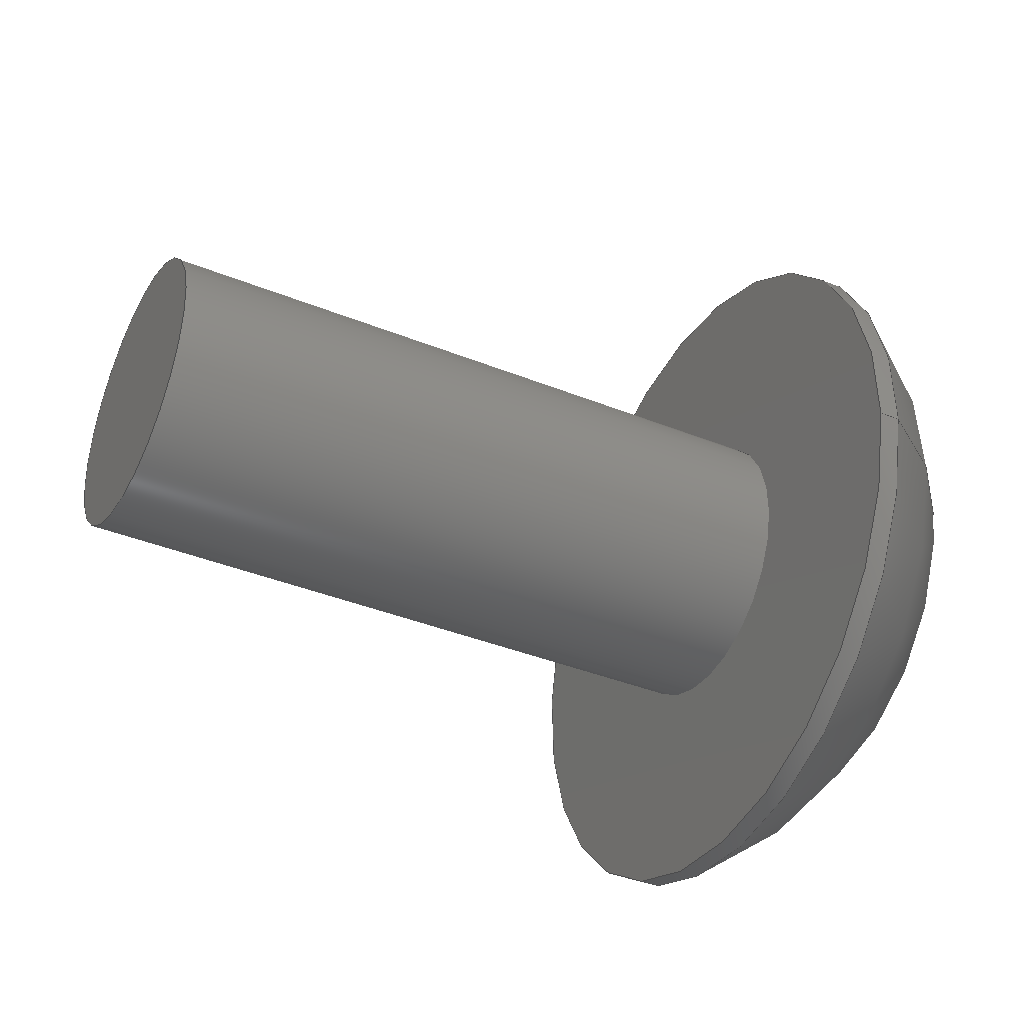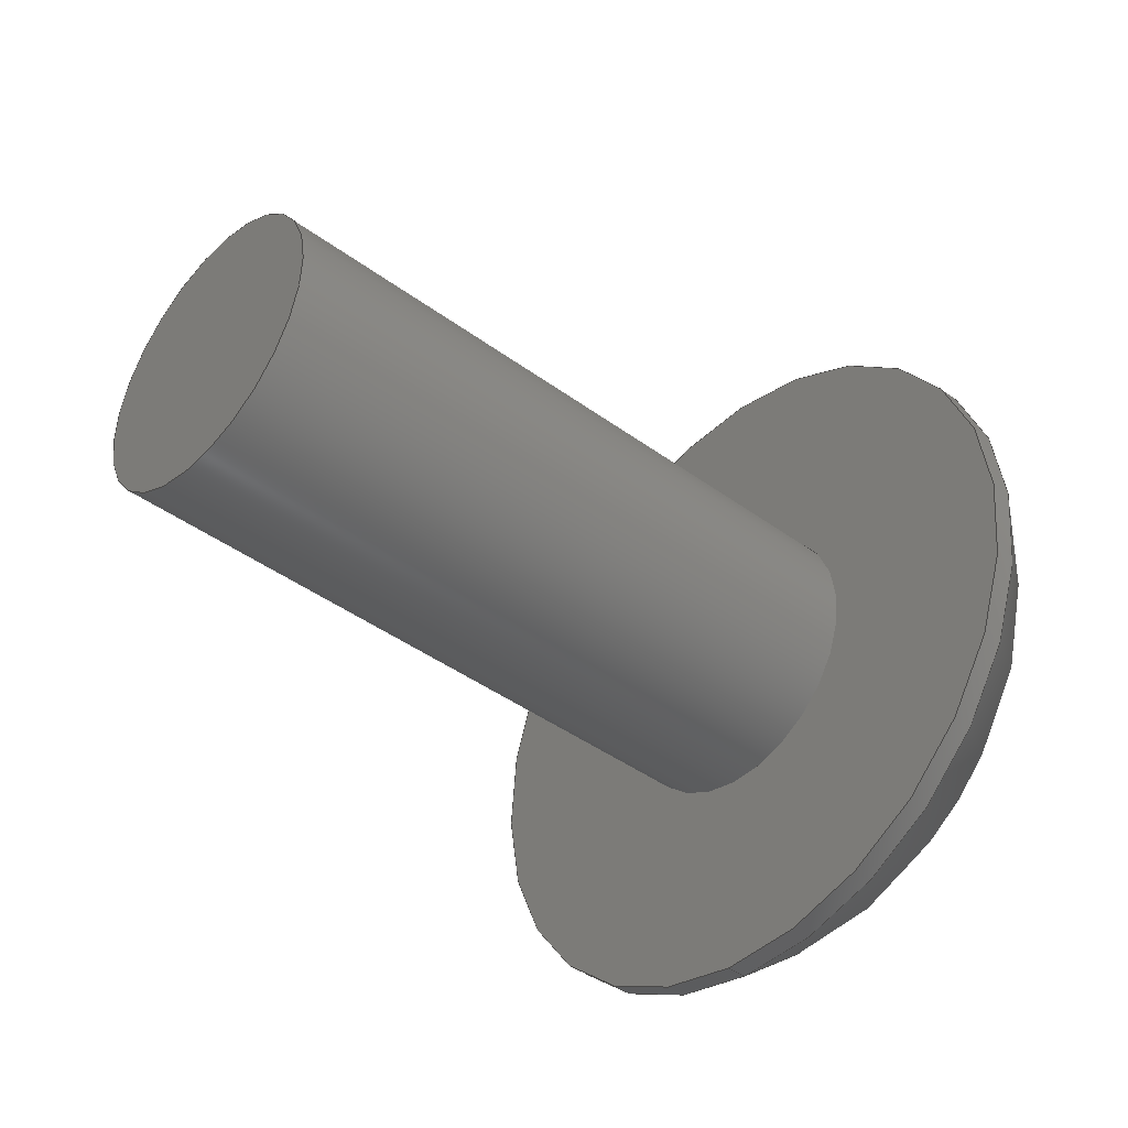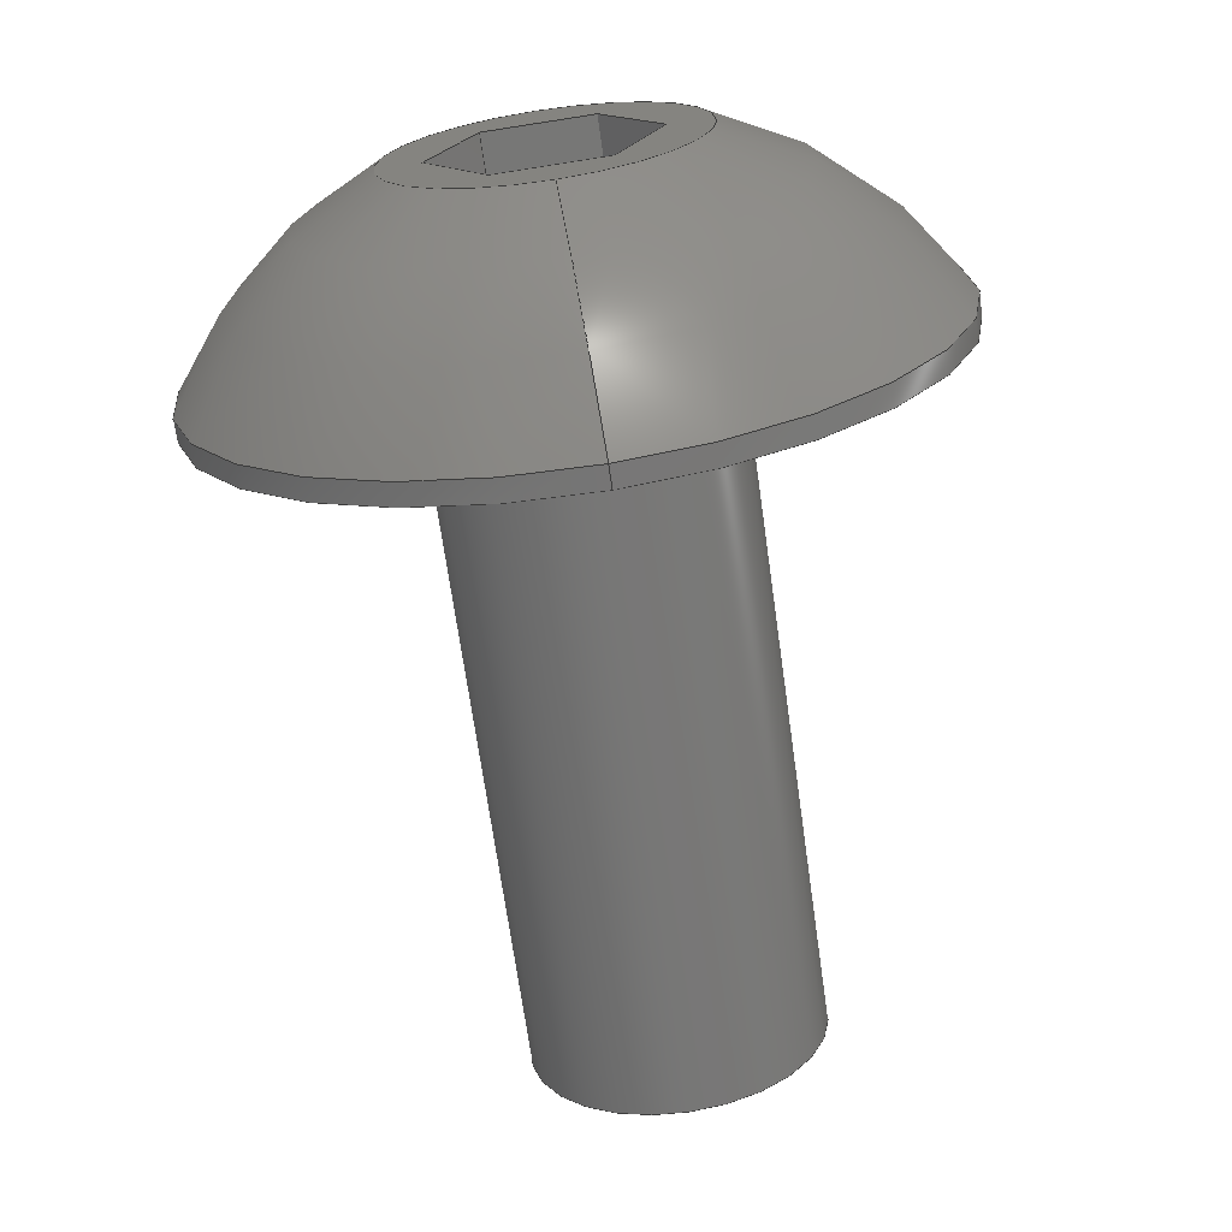
<metadata>
{"format":"step","ext":"step","renderer":"f3d","projection":"perspective","resolution":1024,"background":"white","views":[{"elev":-37.9,"azim":152.6,"up":"+Y"},{"elev":-41.3,"azim":138.1,"up":"+Z"},{"elev":-68.6,"azim":-82.0,"up":"+Z"}]}
</metadata>
<code>
ISO-10303-21;
DATA;
#1=PROPERTY_DEFINITION_REPRESENTATION(#5,#3);
#2=PROPERTY_DEFINITION_REPRESENTATION(#6,#4);
#3=REPRESENTATION('',(#7),#342);
#4=REPRESENTATION('',(#8),#342);
#5=PROPERTY_DEFINITION('pmi validation property','',#347);
#6=PROPERTY_DEFINITION('pmi validation property','',#347);
#7=VALUE_REPRESENTATION_ITEM('number of annotations',COUNT_MEASURE(0));
#8=VALUE_REPRESENTATION_ITEM('number of views',COUNT_MEASURE(0));
#9=SHAPE_REPRESENTATION_RELATIONSHIP('','',#211,#10);
#10=ADVANCED_BREP_SHAPE_REPRESENTATION('',(#209),#342);
#11=LINE('',#304,#29);
#12=LINE('',#307,#30);
#13=LINE('',#309,#31);
#14=LINE('',#311,#32);
#15=LINE('',#313,#33);
#16=LINE('',#315,#34);
#17=LINE('',#317,#35);
#18=LINE('',#319,#36);
#19=LINE('',#321,#37);
#20=LINE('',#323,#38);
#21=LINE('',#325,#39);
#22=LINE('',#327,#40);
#23=LINE('',#329,#41);
#24=LINE('',#331,#42);
#25=LINE('',#333,#43);
#26=LINE('',#335,#44);
#27=LINE('',#337,#45);
#28=LINE('',#339,#46);
#29=VECTOR('',#255,1);
#30=VECTOR('',#256,1);
#31=VECTOR('',#257,1);
#32=VECTOR('',#258,1);
#33=VECTOR('',#259,1);
#34=VECTOR('',#260,1);
#35=VECTOR('',#263,1);
#36=VECTOR('',#264,1);
#37=VECTOR('',#265,1);
#38=VECTOR('',#268,1);
#39=VECTOR('',#269,1);
#40=VECTOR('',#272,1);
#41=VECTOR('',#273,1);
#42=VECTOR('',#276,1);
#43=VECTOR('',#277,1);
#44=VECTOR('',#280,1);
#45=VECTOR('',#281,1);
#46=VECTOR('',#284,1);
#47=SPHERICAL_SURFACE('',#221,0.003848);
#48=PLANE('',#216);
#49=PLANE('',#220);
#50=PLANE('',#223);
#51=PLANE('',#224);
#52=PLANE('',#225);
#53=PLANE('',#226);
#54=PLANE('',#227);
#55=PLANE('',#228);
#56=PLANE('',#229);
#57=PLANE('',#230);
#58=ORIENTED_EDGE('',*,*,#104,.F.);
#59=ORIENTED_EDGE('',*,*,#105,.T.);
#60=ORIENTED_EDGE('',*,*,#104,.T.);
#61=ORIENTED_EDGE('',*,*,#106,.F.);
#62=ORIENTED_EDGE('',*,*,#107,.F.);
#63=ORIENTED_EDGE('',*,*,#105,.F.);
#64=ORIENTED_EDGE('',*,*,#107,.T.);
#65=ORIENTED_EDGE('',*,*,#106,.T.);
#66=ORIENTED_EDGE('',*,*,#108,.F.);
#67=ORIENTED_EDGE('',*,*,#109,.T.);
#68=ORIENTED_EDGE('',*,*,#110,.T.);
#69=ORIENTED_EDGE('',*,*,#111,.T.);
#70=ORIENTED_EDGE('',*,*,#112,.T.);
#71=ORIENTED_EDGE('',*,*,#113,.T.);
#72=ORIENTED_EDGE('',*,*,#114,.T.);
#73=ORIENTED_EDGE('',*,*,#108,.T.);
#74=ORIENTED_EDGE('',*,*,#109,.F.);
#75=ORIENTED_EDGE('',*,*,#115,.F.);
#76=ORIENTED_EDGE('',*,*,#116,.T.);
#77=ORIENTED_EDGE('',*,*,#117,.T.);
#78=ORIENTED_EDGE('',*,*,#110,.F.);
#79=ORIENTED_EDGE('',*,*,#117,.F.);
#80=ORIENTED_EDGE('',*,*,#118,.T.);
#81=ORIENTED_EDGE('',*,*,#119,.T.);
#82=ORIENTED_EDGE('',*,*,#111,.F.);
#83=ORIENTED_EDGE('',*,*,#119,.F.);
#84=ORIENTED_EDGE('',*,*,#120,.T.);
#85=ORIENTED_EDGE('',*,*,#121,.T.);
#86=ORIENTED_EDGE('',*,*,#112,.F.);
#87=ORIENTED_EDGE('',*,*,#121,.F.);
#88=ORIENTED_EDGE('',*,*,#122,.T.);
#89=ORIENTED_EDGE('',*,*,#123,.T.);
#90=ORIENTED_EDGE('',*,*,#113,.F.);
#91=ORIENTED_EDGE('',*,*,#123,.F.);
#92=ORIENTED_EDGE('',*,*,#124,.T.);
#93=ORIENTED_EDGE('',*,*,#125,.T.);
#94=ORIENTED_EDGE('',*,*,#114,.F.);
#95=ORIENTED_EDGE('',*,*,#125,.F.);
#96=ORIENTED_EDGE('',*,*,#126,.T.);
#97=ORIENTED_EDGE('',*,*,#115,.T.);
#98=ORIENTED_EDGE('',*,*,#116,.F.);
#99=ORIENTED_EDGE('',*,*,#126,.F.);
#100=ORIENTED_EDGE('',*,*,#124,.F.);
#101=ORIENTED_EDGE('',*,*,#122,.F.);
#102=ORIENTED_EDGE('',*,*,#120,.F.);
#103=ORIENTED_EDGE('',*,*,#118,.F.);
#104=EDGE_CURVE('',#127,#127,#144,.T.);
#105=EDGE_CURVE('',#128,#128,#145,.T.);
#106=EDGE_CURVE('',#129,#129,#146,.T.);
#107=EDGE_CURVE('',#130,#130,#147,.T.);
#108=EDGE_CURVE('',#131,#131,#148,.T.);
#109=EDGE_CURVE('',#132,#133,#11,.T.);
#110=EDGE_CURVE('',#133,#134,#12,.T.);
#111=EDGE_CURVE('',#134,#135,#13,.T.);
#112=EDGE_CURVE('',#135,#136,#14,.T.);
#113=EDGE_CURVE('',#136,#137,#15,.T.);
#114=EDGE_CURVE('',#137,#132,#16,.T.);
#115=EDGE_CURVE('',#138,#132,#17,.T.);
#116=EDGE_CURVE('',#138,#139,#18,.T.);
#117=EDGE_CURVE('',#139,#133,#19,.T.);
#118=EDGE_CURVE('',#139,#140,#20,.T.);
#119=EDGE_CURVE('',#140,#134,#21,.T.);
#120=EDGE_CURVE('',#140,#141,#22,.T.);
#121=EDGE_CURVE('',#141,#135,#23,.T.);
#122=EDGE_CURVE('',#141,#142,#24,.T.);
#123=EDGE_CURVE('',#142,#136,#25,.T.);
#124=EDGE_CURVE('',#142,#143,#26,.T.);
#125=EDGE_CURVE('',#143,#137,#27,.T.);
#126=EDGE_CURVE('',#143,#138,#28,.T.);
#127=VERTEX_POINT('',#290);
#128=VERTEX_POINT('',#292);
#129=VERTEX_POINT('',#296);
#130=VERTEX_POINT('',#298);
#131=VERTEX_POINT('',#302);
#132=VERTEX_POINT('',#305);
#133=VERTEX_POINT('',#306);
#134=VERTEX_POINT('',#308);
#135=VERTEX_POINT('',#310);
#136=VERTEX_POINT('',#312);
#137=VERTEX_POINT('',#314);
#138=VERTEX_POINT('',#318);
#139=VERTEX_POINT('',#320);
#140=VERTEX_POINT('',#324);
#141=VERTEX_POINT('',#328);
#142=VERTEX_POINT('',#332);
#143=VERTEX_POINT('',#336);
#144=CIRCLE('',#214,0.001353);
#145=CIRCLE('',#215,0.001353);
#146=CIRCLE('',#218,0.003327);
#147=CIRCLE('',#219,0.003327);
#148=CIRCLE('',#222,0.001389);
#149=EDGE_LOOP('',(#58));
#150=EDGE_LOOP('',(#59));
#151=EDGE_LOOP('',(#60));
#152=EDGE_LOOP('',(#61));
#153=EDGE_LOOP('',(#62));
#154=EDGE_LOOP('',(#63));
#155=EDGE_LOOP('',(#64));
#156=EDGE_LOOP('',(#65));
#157=EDGE_LOOP('',(#66));
#158=EDGE_LOOP('',(#67,#68,#69,#70,#71,#72));
#159=EDGE_LOOP('',(#73));
#160=EDGE_LOOP('',(#74,#75,#76,#77));
#161=EDGE_LOOP('',(#78,#79,#80,#81));
#162=EDGE_LOOP('',(#82,#83,#84,#85));
#163=EDGE_LOOP('',(#86,#87,#88,#89));
#164=EDGE_LOOP('',(#90,#91,#92,#93));
#165=EDGE_LOOP('',(#94,#95,#96,#97));
#166=EDGE_LOOP('',(#98,#99,#100,#101,#102,#103));
#167=FACE_BOUND('',#149,.T.);
#168=FACE_BOUND('',#150,.T.);
#169=FACE_BOUND('',#151,.T.);
#170=FACE_BOUND('',#152,.T.);
#171=FACE_BOUND('',#153,.T.);
#172=FACE_BOUND('',#154,.T.);
#173=FACE_BOUND('',#155,.T.);
#174=FACE_BOUND('',#156,.T.);
#175=FACE_BOUND('',#157,.T.);
#176=FACE_BOUND('',#158,.T.);
#177=FACE_BOUND('',#159,.T.);
#178=FACE_BOUND('',#160,.T.);
#179=FACE_BOUND('',#161,.T.);
#180=FACE_BOUND('',#162,.T.);
#181=FACE_BOUND('',#163,.T.);
#182=FACE_BOUND('',#164,.T.);
#183=FACE_BOUND('',#165,.T.);
#184=FACE_BOUND('',#166,.T.);
#185=CYLINDRICAL_SURFACE('',#213,0.001353);
#186=CYLINDRICAL_SURFACE('',#217,0.003327);
#187=ADVANCED_FACE('',(#167,#168),#185,.T.);
#188=ADVANCED_FACE('',(#169),#48,.F.);
#189=ADVANCED_FACE('',(#170,#171),#186,.T.);
#190=ADVANCED_FACE('',(#172,#173),#49,.F.);
#191=ADVANCED_FACE('',(#174,#175),#47,.T.);
#192=ADVANCED_FACE('',(#176,#177),#50,.T.);
#193=ADVANCED_FACE('',(#178),#51,.F.);
#194=ADVANCED_FACE('',(#179),#52,.F.);
#195=ADVANCED_FACE('',(#180),#53,.F.);
#196=ADVANCED_FACE('',(#181),#54,.F.);
#197=ADVANCED_FACE('',(#182),#55,.F.);
#198=ADVANCED_FACE('',(#183),#56,.F.);
#199=ADVANCED_FACE('',(#184),#57,.T.);
#200=CLOSED_SHELL('',(#187,#188,#189,#190,#191,#192,#193,#194,#195,#196,
#197,#198,#199));
#201=STYLED_ITEM('',(#202),#209);
#202=PRESENTATION_STYLE_ASSIGNMENT((#203));
#203=SURFACE_STYLE_USAGE(.BOTH.,#204);
#204=SURFACE_SIDE_STYLE('',(#205));
#205=SURFACE_STYLE_FILL_AREA(#206);
#206=FILL_AREA_STYLE('',(#207));
#207=FILL_AREA_STYLE_COLOUR('',#208);
#208=COLOUR_RGB('',0.1961,0.1961,0.1961);
#209=MANIFOLD_SOLID_BREP('Screw, #8 1/2 in',#200);
#210=SHAPE_DEFINITION_REPRESENTATION(#347,#211);
#211=SHAPE_REPRESENTATION('Screw, #8 1/2 in',(#212),#342);
#212=AXIS2_PLACEMENT_3D('',#287,#231,#232);
#213=AXIS2_PLACEMENT_3D('',#288,#233,#234);
#214=AXIS2_PLACEMENT_3D('',#289,#235,#236);
#215=AXIS2_PLACEMENT_3D('',#291,#237,#238);
#216=AXIS2_PLACEMENT_3D('',#293,#239,#240);
#217=AXIS2_PLACEMENT_3D('',#294,#241,#242);
#218=AXIS2_PLACEMENT_3D('',#295,#243,#244);
#219=AXIS2_PLACEMENT_3D('',#297,#245,#246);
#220=AXIS2_PLACEMENT_3D('',#299,#247,#248);
#221=AXIS2_PLACEMENT_3D('',#300,#249,#250);
#222=AXIS2_PLACEMENT_3D('',#301,#251,#252);
#223=AXIS2_PLACEMENT_3D('',#303,#253,#254);
#224=AXIS2_PLACEMENT_3D('',#316,#261,#262);
#225=AXIS2_PLACEMENT_3D('',#322,#266,#267);
#226=AXIS2_PLACEMENT_3D('',#326,#270,#271);
#227=AXIS2_PLACEMENT_3D('',#330,#274,#275);
#228=AXIS2_PLACEMENT_3D('',#334,#278,#279);
#229=AXIS2_PLACEMENT_3D('',#338,#282,#283);
#230=AXIS2_PLACEMENT_3D('',#340,#285,#286);
#231=DIRECTION('',(0,0,1));
#232=DIRECTION('',(1,0,0));
#233=DIRECTION('',(-1,-1.84e-17,-1.109e-17));
#234=DIRECTION('',(-1.265e-17,0.08716,0.9962));
#235=DIRECTION('',(1,1.84e-17,1.109e-17));
#236=DIRECTION('',(1.188e-17,-0.04362,-0.999));
#237=DIRECTION('',(1,1.84e-17,1.109e-17));
#238=DIRECTION('',(-1.265e-17,0.08716,0.9962));
#239=DIRECTION('',(-1,-1.84e-17,-1.109e-17));
#240=DIRECTION('',(1.737e-17,-0.9962,0.08716));
#241=DIRECTION('',(1,1.84e-17,1.109e-17));
#242=DIRECTION('',(1.265e-17,-0.08716,-0.9962));
#243=DIRECTION('',(-1,-1.84e-17,-1.109e-17));
#244=DIRECTION('',(1.265e-17,-0.08716,-0.9962));
#245=DIRECTION('',(1,1.84e-17,1.109e-17));
#246=DIRECTION('',(-1.265e-17,0.08716,0.9962));
#247=DIRECTION('',(-1,-1.84e-17,-1.109e-17));
#248=DIRECTION('',(1.737e-17,-0.9962,0.08716));
#249=DIRECTION('',(1,1.84e-17,1.109e-17));
#250=DIRECTION('',(1.265e-17,-0.08716,-0.9962));
#251=DIRECTION('',(-1,-1.84e-17,-1.109e-17));
#252=DIRECTION('',(1.265e-17,-0.08716,-0.9962));
#253=DIRECTION('',(-1,-1.84e-17,-1.109e-17));
#254=DIRECTION('',(1.737e-17,-0.9962,0.08716));
#255=DIRECTION('',(2.27e-18,0.4226,-0.9063));
#256=DIRECTION('',(-1.737e-17,0.9962,-0.08716));
#257=DIRECTION('',(-1.964e-17,0.5736,0.8192));
#258=DIRECTION('',(-2.27e-18,-0.4226,0.9063));
#259=DIRECTION('',(1.737e-17,-0.9962,0.08716));
#260=DIRECTION('',(1.964e-17,-0.5736,-0.8192));
#261=DIRECTION('',(2.136e-17,-0.9063,-0.4226));
#262=DIRECTION('',(2.27e-18,0.4226,-0.9063));
#263=DIRECTION('',(-1,-1.84e-17,-1.109e-17));
#264=DIRECTION('',(2.27e-18,0.4226,-0.9063));
#265=DIRECTION('',(-1,-1.84e-17,-1.109e-17));
#266=DIRECTION('',(1.265e-17,-0.08716,-0.9962));
#267=DIRECTION('',(-1,-1.84e-17,-1.109e-17));
#268=DIRECTION('',(-1.737e-17,0.9962,-0.08716));
#269=DIRECTION('',(-1,-1.84e-17,-1.109e-17));
#270=DIRECTION('',(-8.717e-18,0.8192,-0.5736));
#271=DIRECTION('',(-1.964e-17,0.5736,0.8192));
#272=DIRECTION('',(-1.964e-17,0.5736,0.8192));
#273=DIRECTION('',(-1,-1.84e-17,-1.109e-17));
#274=DIRECTION('',(-2.136e-17,0.9063,0.4226));
#275=DIRECTION('',(-2.27e-18,-0.4226,0.9063));
#276=DIRECTION('',(-2.27e-18,-0.4226,0.9063));
#277=DIRECTION('',(-1,-1.84e-17,-1.109e-17));
#278=DIRECTION('',(-1.265e-17,0.08716,0.9962));
#279=DIRECTION('',(1,1.84e-17,1.109e-17));
#280=DIRECTION('',(1.737e-17,-0.9962,0.08716));
#281=DIRECTION('',(-1,-1.84e-17,-1.109e-17));
#282=DIRECTION('',(8.717e-18,-0.8192,0.5736));
#283=DIRECTION('',(1.964e-17,-0.5736,-0.8192));
#284=DIRECTION('',(1.964e-17,-0.5736,-0.8192));
#285=DIRECTION('',(-1,-1.84e-17,-1.109e-17));
#286=DIRECTION('',(1.737e-17,-0.9962,0.08716));
#287=CARTESIAN_POINT('',(0,0,0));
#288=CARTESIAN_POINT('',(-0.01782,0.7035,0.03635));
#289=CARTESIAN_POINT('',(-0.02417,0.7035,0.03635));
#290=CARTESIAN_POINT('',(-0.02417,0.7034,0.035));
#291=CARTESIAN_POINT('',(-0.03052,0.7035,0.03635));
#292=CARTESIAN_POINT('',(-0.03052,0.7036,0.03769));
#293=CARTESIAN_POINT('',(-0.02417,0.7035,0.03635));
#294=CARTESIAN_POINT('',(-0.03238,0.7035,0.03635));
#295=CARTESIAN_POINT('',(-0.03072,0.7035,0.03635));
#296=CARTESIAN_POINT('',(-0.03072,0.7032,0.03303));
#297=CARTESIAN_POINT('',(-0.03052,0.7035,0.03635));
#298=CARTESIAN_POINT('',(-0.03052,0.7038,0.03966));
#299=CARTESIAN_POINT('',(-0.03052,0.7035,0.03635));
#300=CARTESIAN_POINT('',(-0.02879,0.7035,0.03635));
#301=CARTESIAN_POINT('',(-0.03238,0.7035,0.03635));
#302=CARTESIAN_POINT('',(-0.03238,0.7034,0.03496));
#303=CARTESIAN_POINT('',(-0.03238,0.7035,0.03635));
#304=CARTESIAN_POINT('',(-0.03238,0.7027,0.03598));
#305=CARTESIAN_POINT('',(-0.03238,0.7025,0.03643));
#306=CARTESIAN_POINT('',(-0.03238,0.7029,0.03553));
#307=CARTESIAN_POINT('',(-0.03238,0.7034,0.03549));
#308=CARTESIAN_POINT('',(-0.03238,0.7039,0.03545));
#309=CARTESIAN_POINT('',(-0.03238,0.7042,0.03585));
#310=CARTESIAN_POINT('',(-0.03238,0.7045,0.03626));
#311=CARTESIAN_POINT('',(-0.03238,0.7043,0.03671));
#312=CARTESIAN_POINT('',(-0.03238,0.7041,0.03716));
#313=CARTESIAN_POINT('',(-0.03238,0.7036,0.0372));
#314=CARTESIAN_POINT('',(-0.03238,0.7031,0.03725));
#315=CARTESIAN_POINT('',(-0.03238,0.7028,0.03684));
#316=CARTESIAN_POINT('',(-0.03119,0.7027,0.03598));
#317=CARTESIAN_POINT('',(-0.03119,0.7025,0.03643));
#318=CARTESIAN_POINT('',(-0.03119,0.7025,0.03643));
#319=CARTESIAN_POINT('',(-0.03119,0.7027,0.03598));
#320=CARTESIAN_POINT('',(-0.03119,0.7029,0.03553));
#321=CARTESIAN_POINT('',(-0.03119,0.7029,0.03553));
#322=CARTESIAN_POINT('',(-0.03119,0.7034,0.03549));
#323=CARTESIAN_POINT('',(-0.03119,0.7034,0.03549));
#324=CARTESIAN_POINT('',(-0.03119,0.7039,0.03545));
#325=CARTESIAN_POINT('',(-0.03119,0.7039,0.03545));
#326=CARTESIAN_POINT('',(-0.03119,0.7042,0.03585));
#327=CARTESIAN_POINT('',(-0.03119,0.7042,0.03585));
#328=CARTESIAN_POINT('',(-0.03119,0.7045,0.03626));
#329=CARTESIAN_POINT('',(-0.03119,0.7045,0.03626));
#330=CARTESIAN_POINT('',(-0.03119,0.7043,0.03671));
#331=CARTESIAN_POINT('',(-0.03119,0.7043,0.03671));
#332=CARTESIAN_POINT('',(-0.03119,0.7041,0.03716));
#333=CARTESIAN_POINT('',(-0.03119,0.7041,0.03716));
#334=CARTESIAN_POINT('',(-0.03119,0.7036,0.0372));
#335=CARTESIAN_POINT('',(-0.03119,0.7036,0.0372));
#336=CARTESIAN_POINT('',(-0.03119,0.7031,0.03725));
#337=CARTESIAN_POINT('',(-0.03119,0.7031,0.03725));
#338=CARTESIAN_POINT('',(-0.03119,0.7028,0.03684));
#339=CARTESIAN_POINT('',(-0.03119,0.7028,0.03684));
#340=CARTESIAN_POINT('',(-0.03119,0.7035,0.03635));
#341=MECHANICAL_DESIGN_GEOMETRIC_PRESENTATION_REPRESENTATION('',(#201),
#342);
#342=(
GEOMETRIC_REPRESENTATION_CONTEXT(3)
GLOBAL_UNCERTAINTY_ASSIGNED_CONTEXT((#343))
GLOBAL_UNIT_ASSIGNED_CONTEXT((#346,#345,#344))
REPRESENTATION_CONTEXT('Screw, #8 1/2 in','TOP_LEVEL_ASSEMBLY_PART')
);
#343=UNCERTAINTY_MEASURE_WITH_UNIT(LENGTH_MEASURE(5e-06),#346,
'DISTANCE_ACCURACY_VALUE','Maximum Tolerance applied to model');
#344=(
NAMED_UNIT(*)
SI_UNIT($,.STERADIAN.)
SOLID_ANGLE_UNIT()
);
#345=(
NAMED_UNIT(*)
PLANE_ANGLE_UNIT()
SI_UNIT($,.RADIAN.)
);
#346=(
LENGTH_UNIT()
NAMED_UNIT(*)
SI_UNIT($,.METRE.)
);
#347=PRODUCT_DEFINITION_SHAPE('','',#348);
#348=PRODUCT_DEFINITION('','',#350,#349);
#349=PRODUCT_DEFINITION_CONTEXT('',#356,'design');
#350=PRODUCT_DEFINITION_FORMATION_WITH_SPECIFIED_SOURCE('','',#352,
 .NOT_KNOWN.);
#351=PRODUCT_RELATED_PRODUCT_CATEGORY('','',(#352));
#352=PRODUCT('Screw, #8 1/2 in','Screw, #8 1/2 in','Screw, #8 1/2 in',(#354));
#353=PRODUCT_CATEGORY('','');
#354=PRODUCT_CONTEXT('',#356,'mechanical');
#355=APPLICATION_PROTOCOL_DEFINITION('international standard',
'automotive_design',2010,#356);
#356=APPLICATION_CONTEXT(
'core data for automotive mechanical design processes');
ENDSEC;
END-ISO-10303-21;

</code>
